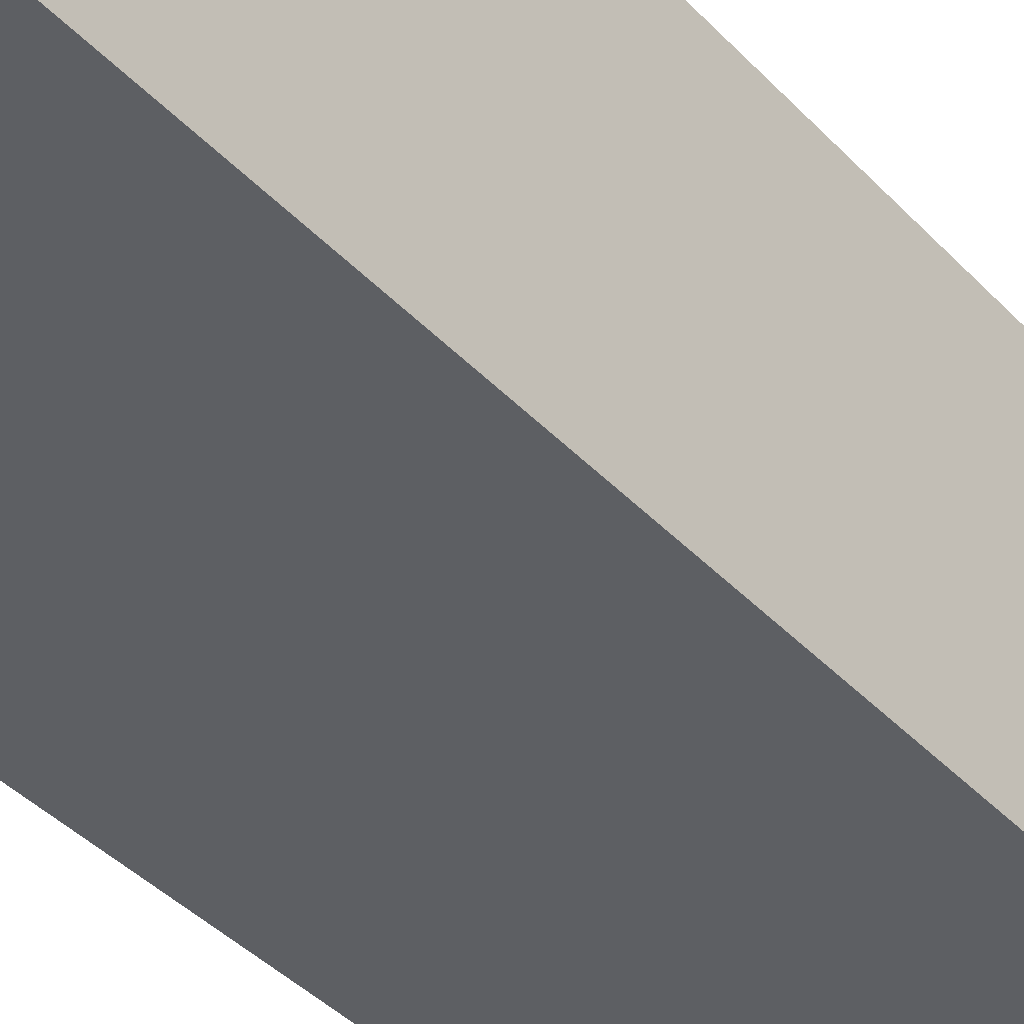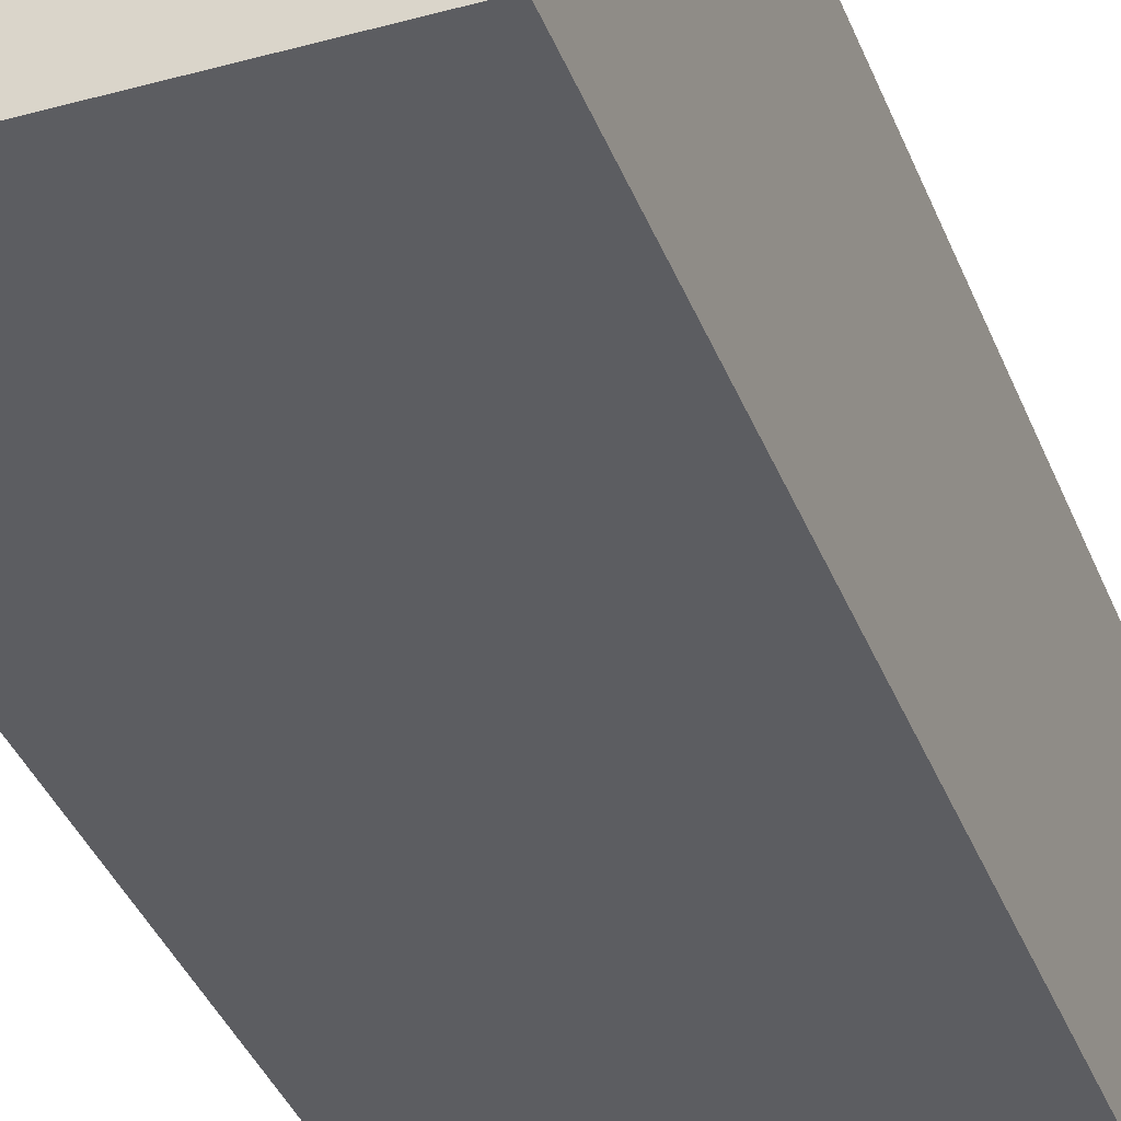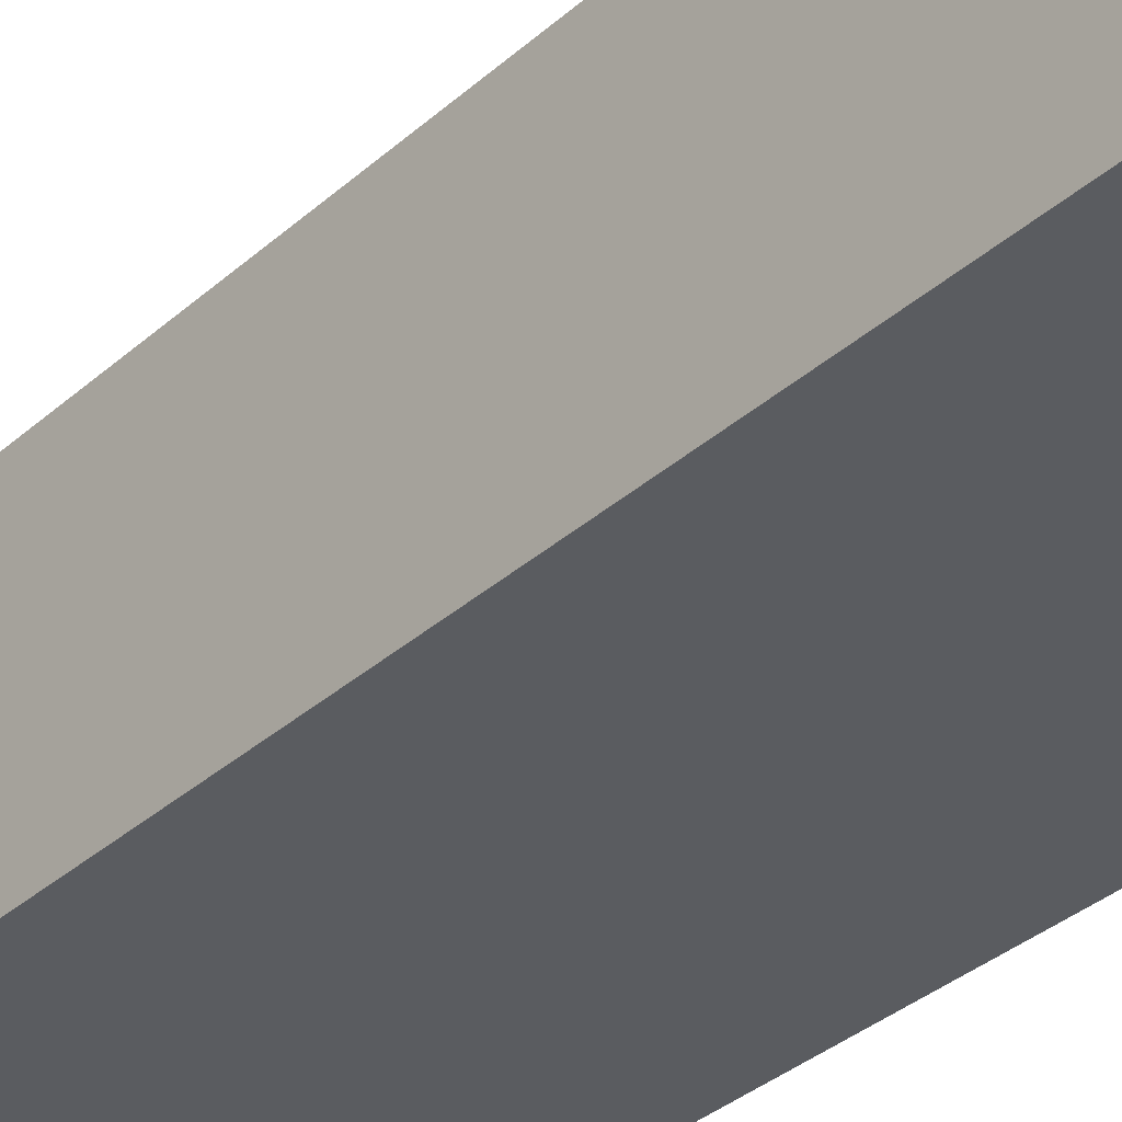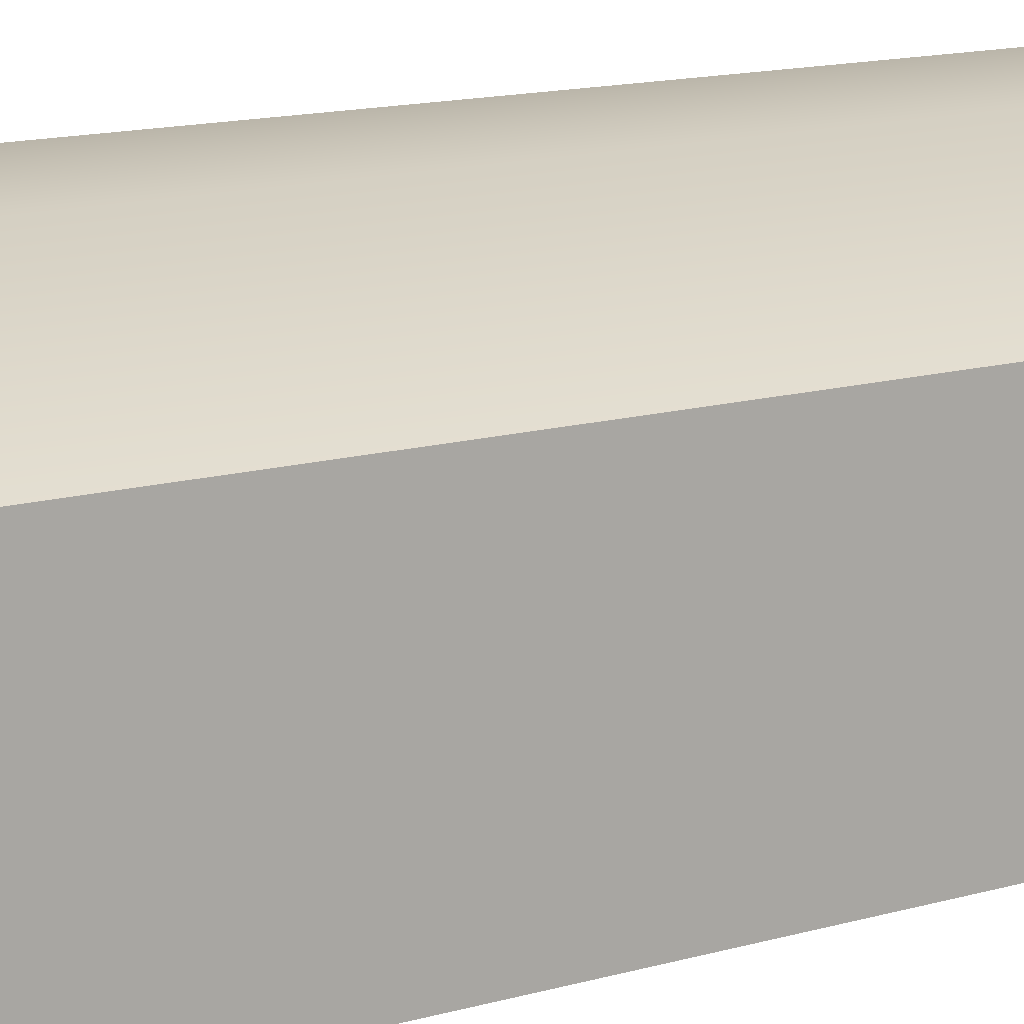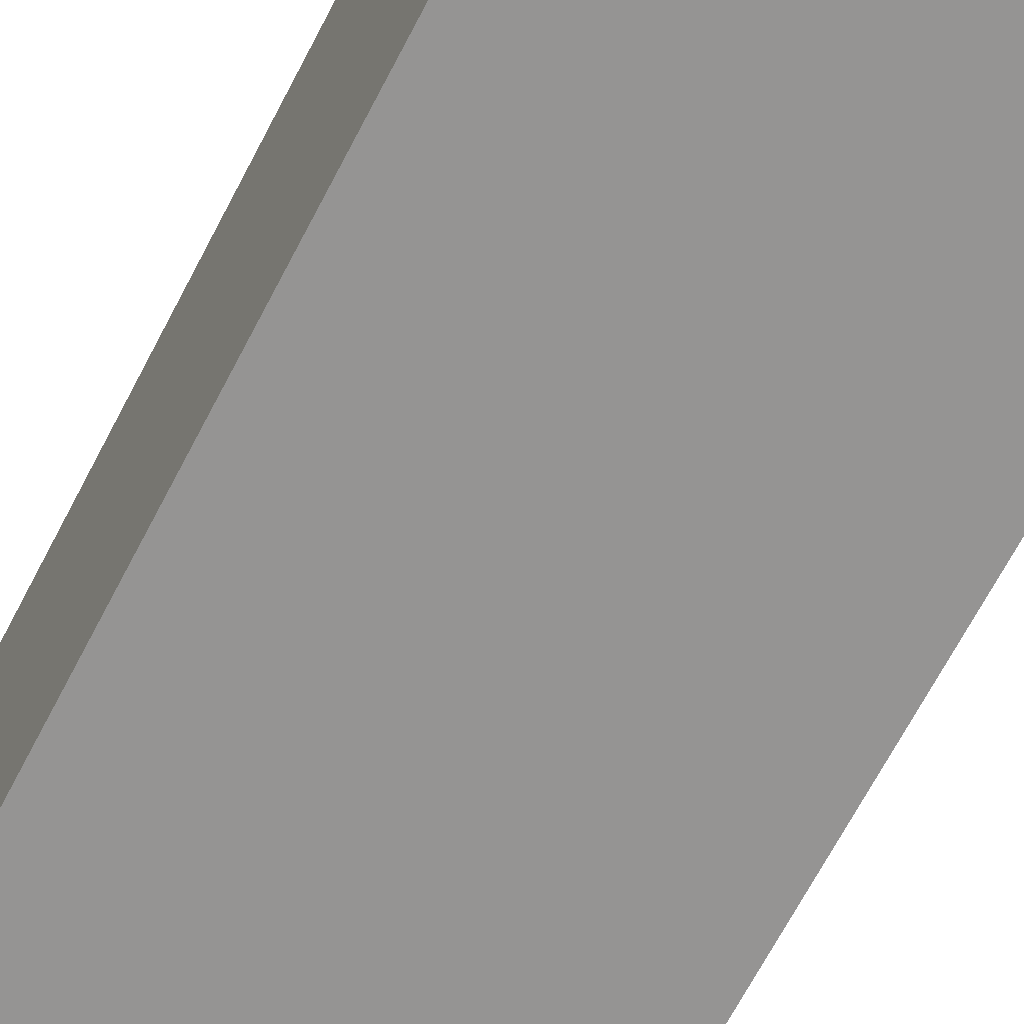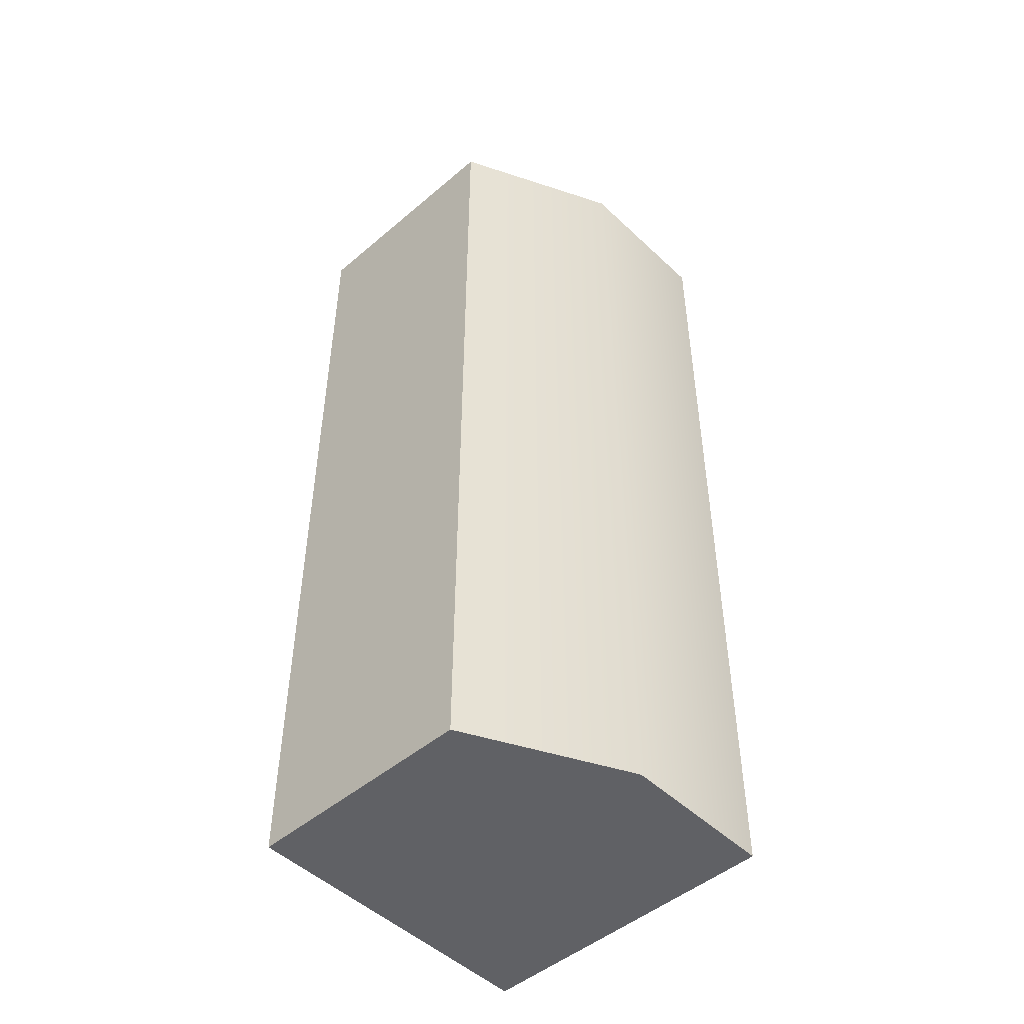
<metadata>
{"format":"obj","ext":"obj","renderer":"f3d","projection":"perspective","resolution":1024,"background":"white","views":[{"elev":-39.8,"azim":-142.0,"up":"+Y"},{"elev":-37.0,"azim":-160.4,"up":"+Y"},{"elev":-34.4,"azim":139.9,"up":"+Y"},{"elev":13.4,"azim":56.1,"up":"+Y"},{"elev":-67.2,"azim":-27.4,"up":"+Y"},{"elev":-48.7,"azim":133.3,"up":"+Z"}]}
</metadata>
<code>
g default
v -1 0 -0.006475
v -0.5 0 -0.006475
v 0 0 -0.006475
v -1 1.006 -0.006475
v -0.5 1 -0.006475
v -0 0.7498 -0.006475
v -1 1 -3.006
v -0.5 1 -3.006
v 0 0.7434 -3.006
v -1 0 -3.006
v -0.5 0 -3.006
v 0 0 -3.006
g Wall_LP
f 1 2 5 4
f 2 3 6 5
f 4 5 8 7
f 5 6 9 8
f 7 8 11 10
f 8 9 12 11
f 10 11 2 1
f 11 12 3 2
f 3 12 9 6
f 10 1 4 7

</code>
